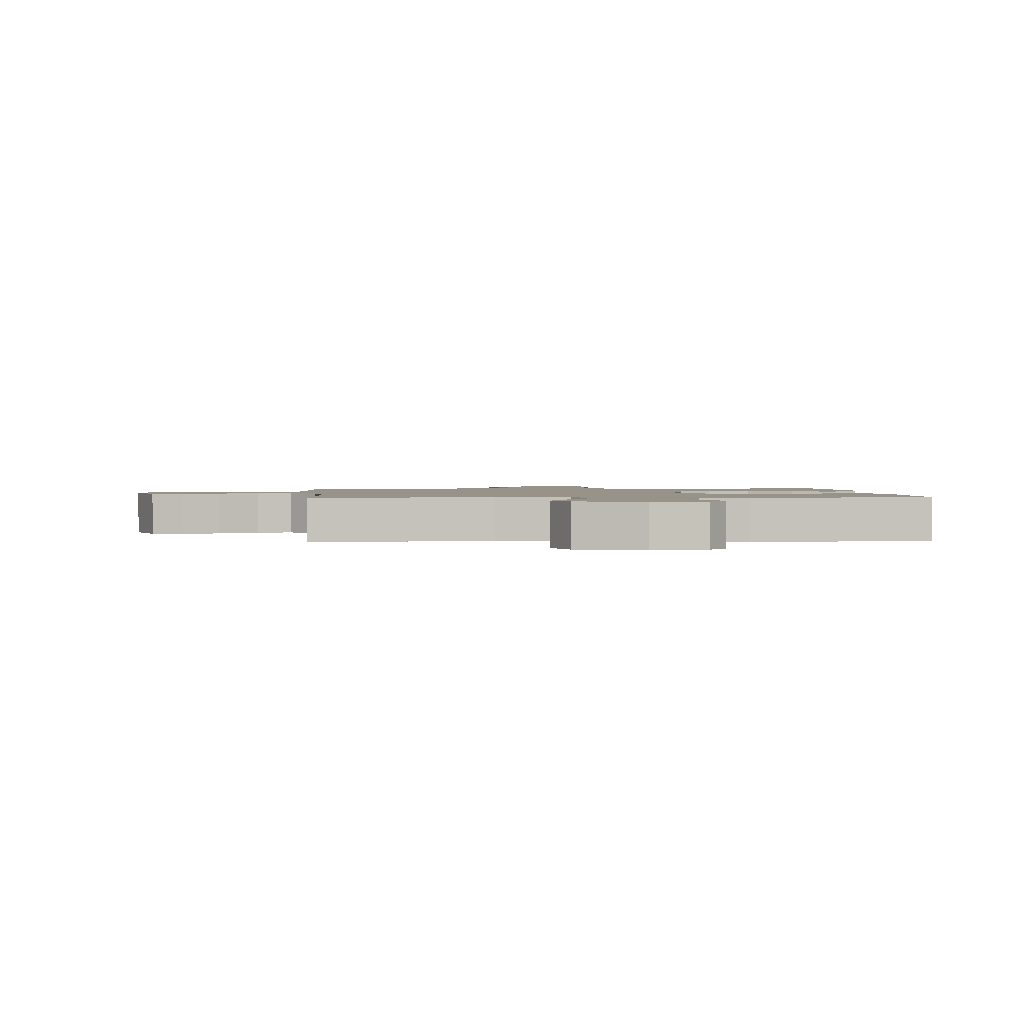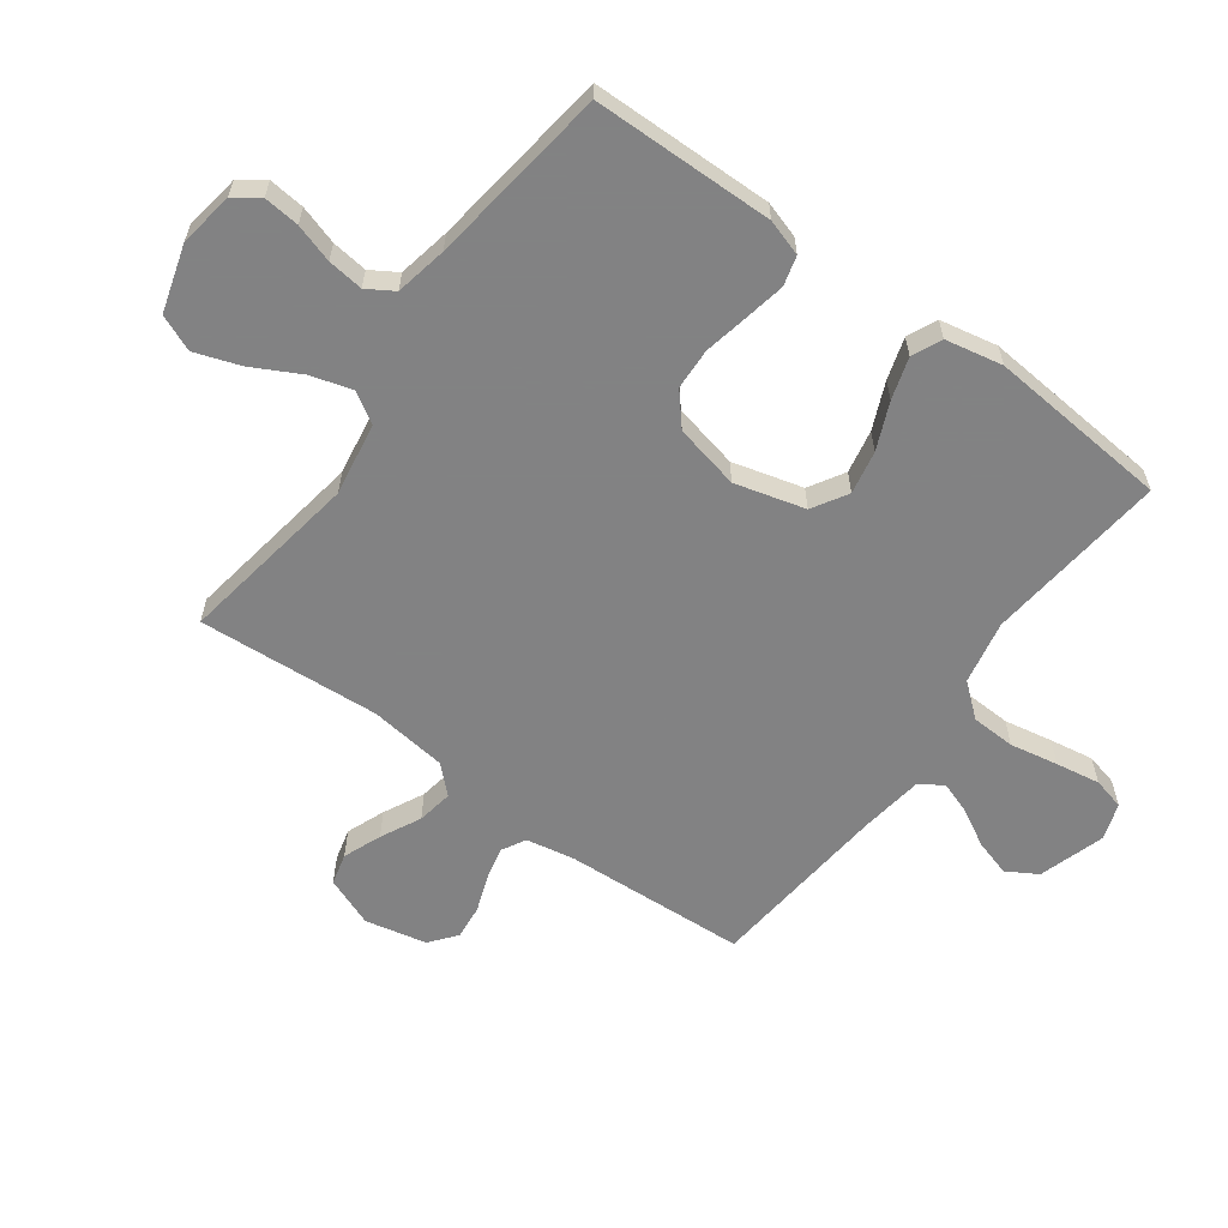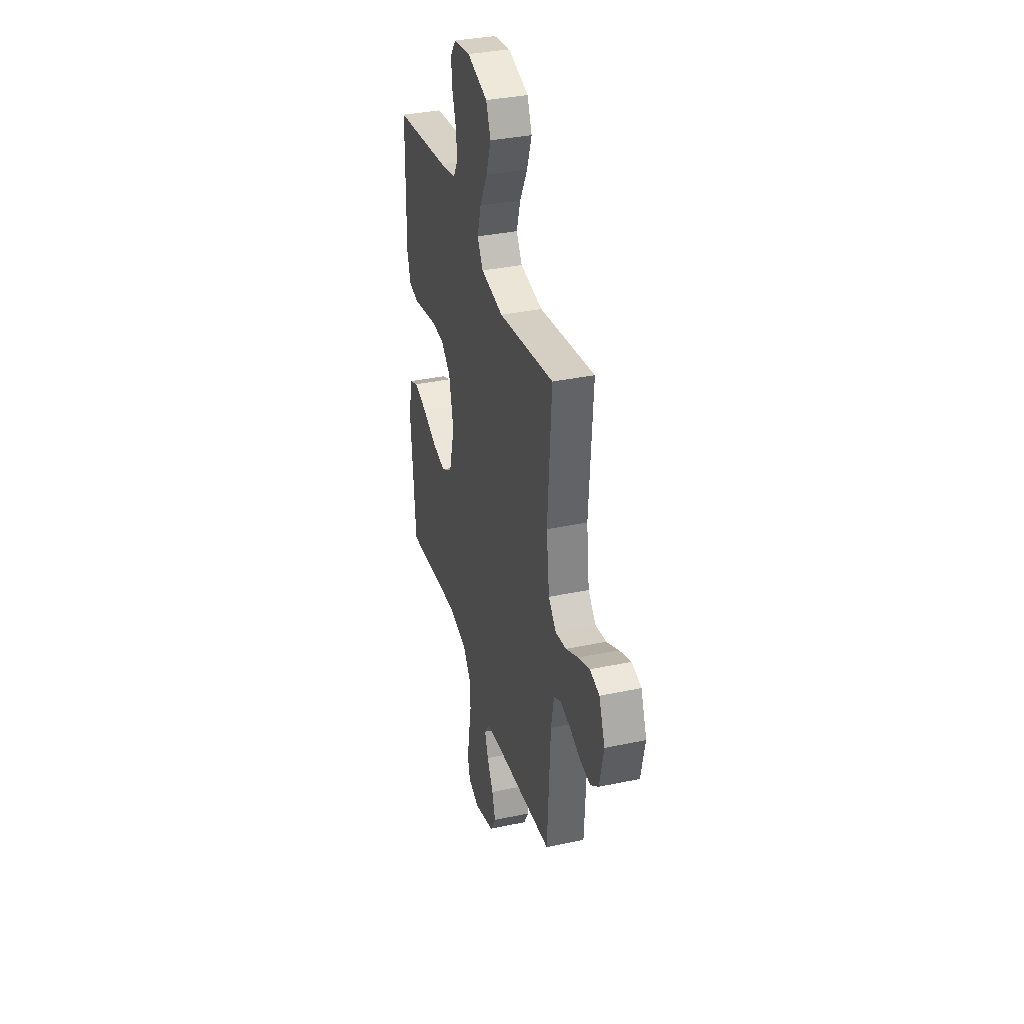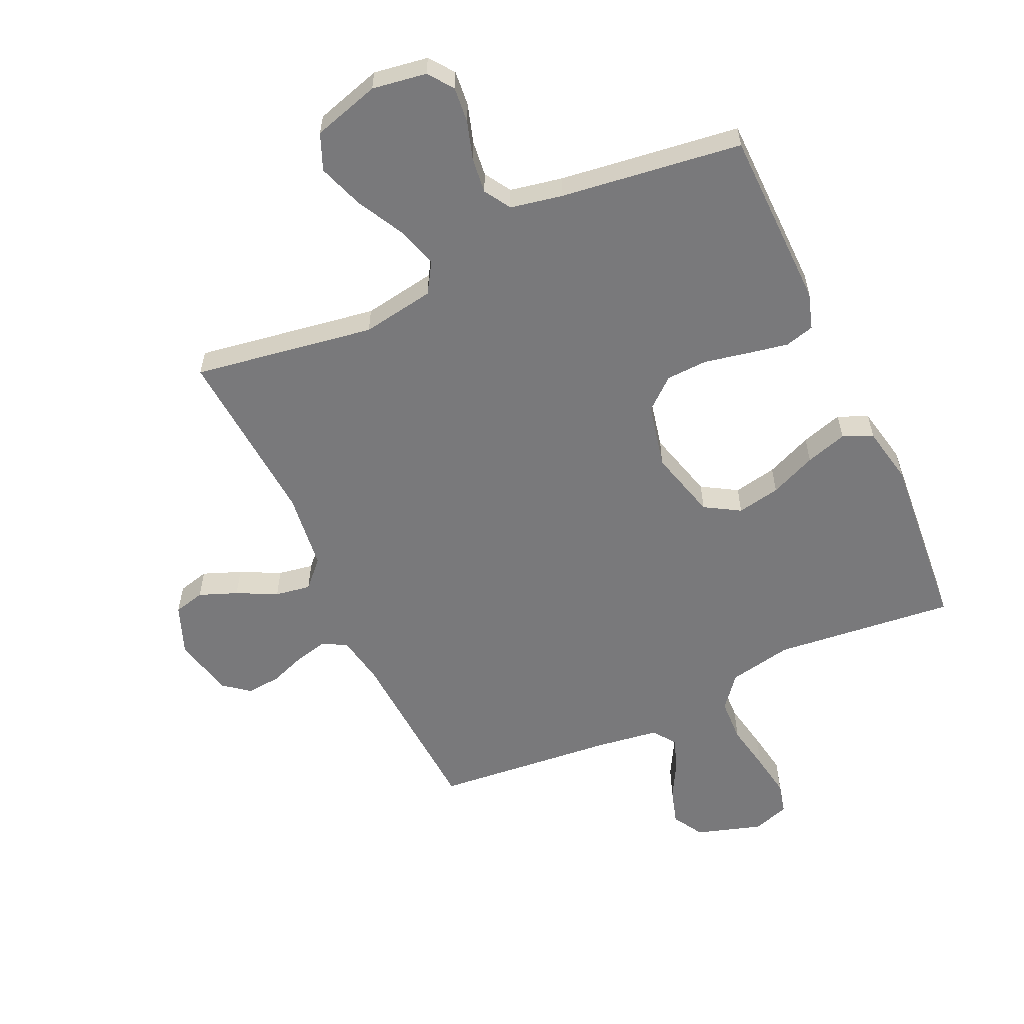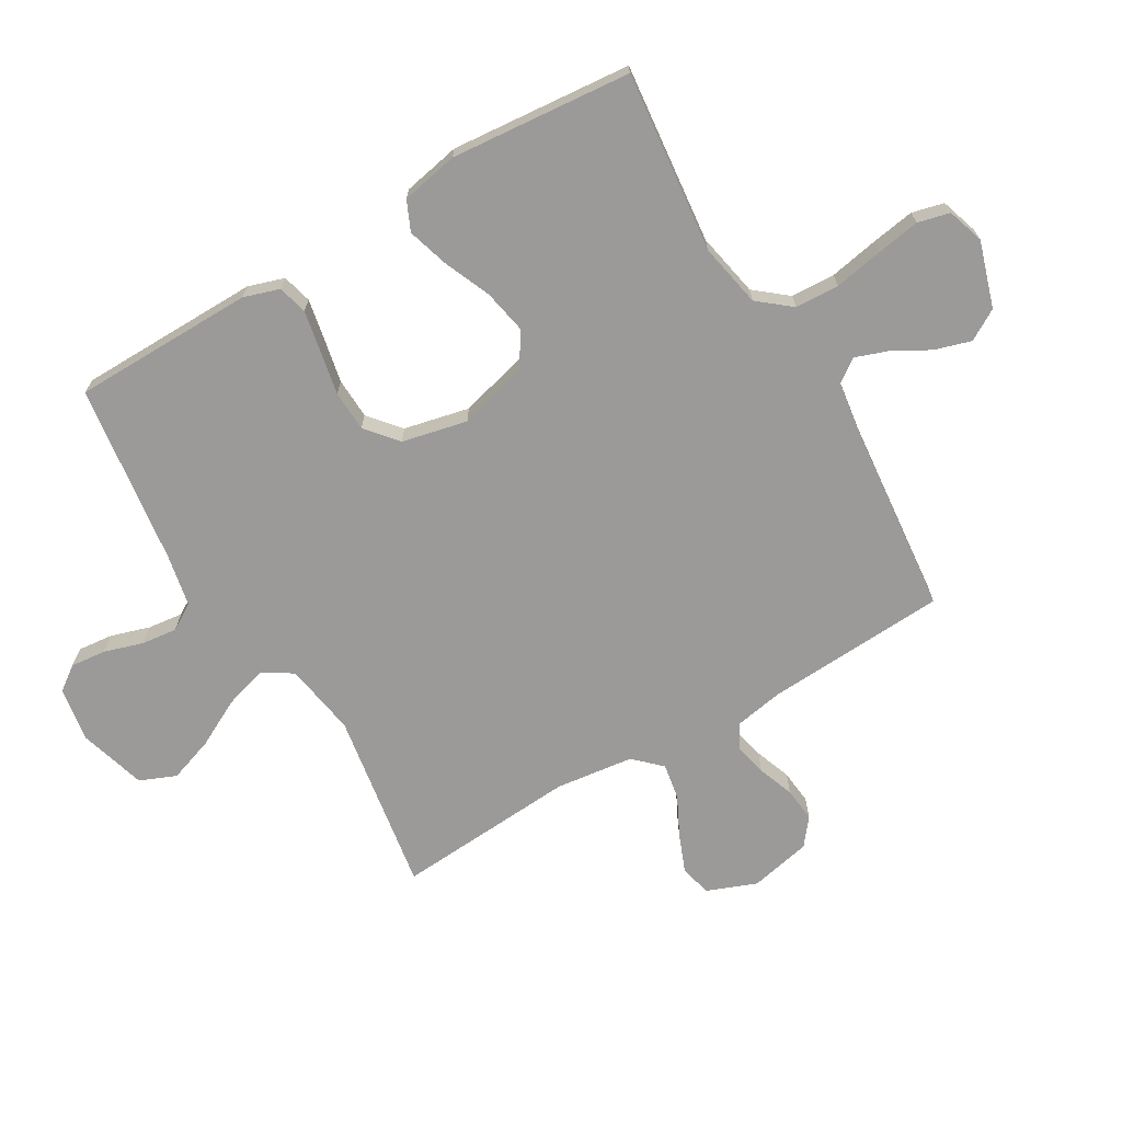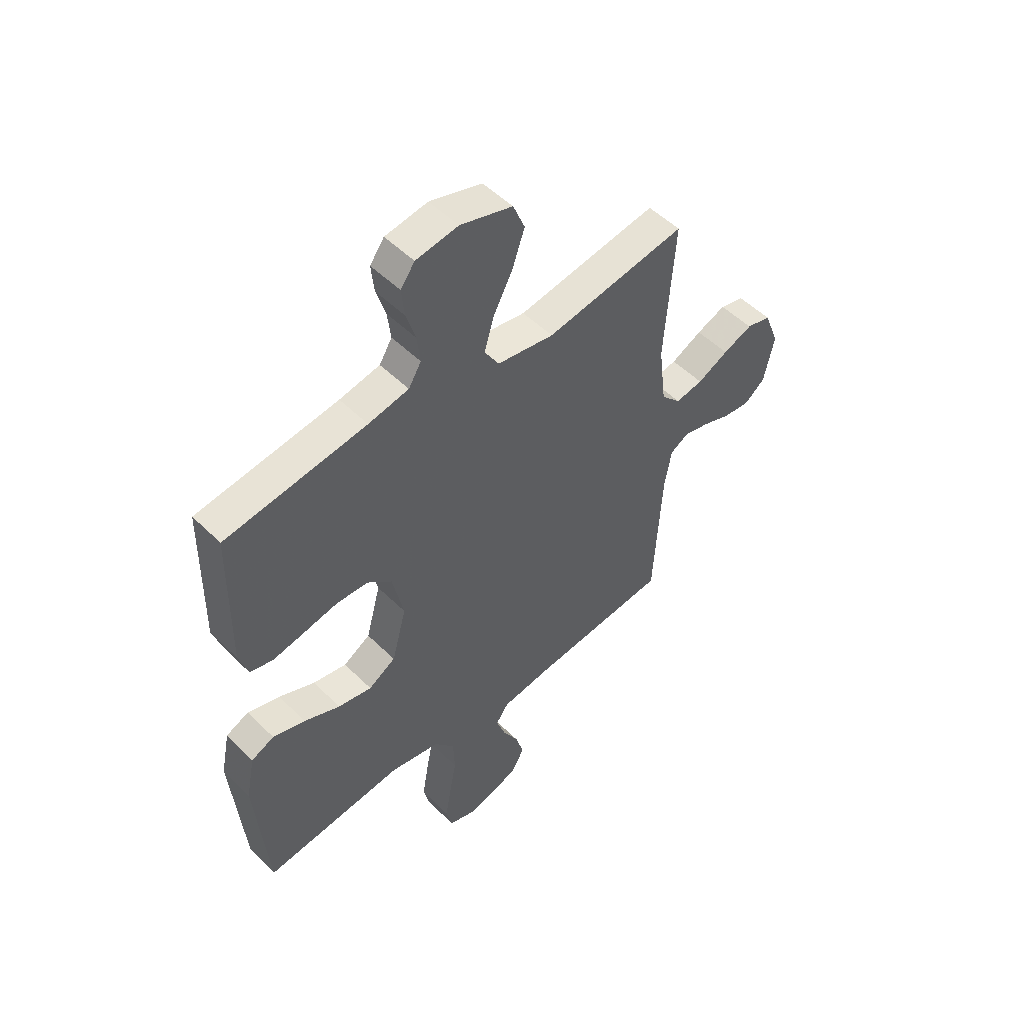
<metadata>
{"format":"obj","ext":"obj","renderer":"f3d","projection":"perspective","resolution":1024,"background":"white","views":[{"elev":1.4,"azim":-3.9,"up":"+Y"},{"elev":-60.9,"azim":53.9,"up":"+Y"},{"elev":35.3,"azim":-105.7,"up":"+Z"},{"elev":-57.9,"azim":24.8,"up":"+Y"},{"elev":-69.5,"azim":120.4,"up":"+Y"},{"elev":51.2,"azim":136.9,"up":"+Z"}]}
</metadata>
<code>
v -0.5 0.07 -0.5
v -0.517 0.07 -0.2
v -0.532 0.07 -0.118
v -0.572 0.07 -0.096
v -0.626 0.07 -0.109
v -0.686 0.07 -0.131
v -0.743 0.07 -0.137
v -0.787 0.07 -0.102
v -0.809 0.07 0
v -0.777 0.07 0.082
v -0.725 0.07 0.095
v -0.662 0.07 0.07
v -0.596 0.07 0.037
v -0.537 0.07 0.027
v -0.495 0.07 0.071
v -0.479 0.07 0.2
v -0.5 0.07 0.5
v -0.2 0.07 0.452
v -0.079 0.07 0.472
v -0.048 0.07 0.522
v -0.069 0.07 0.592
v -0.11 0.07 0.67
v -0.136 0.07 0.745
v -0.111 0.07 0.805
v 0 0.07 0.838
v 0.09 0.07 0.824
v 0.12 0.07 0.783
v 0.114 0.07 0.724
v 0.094 0.07 0.66
v 0.087 0.07 0.601
v 0.114 0.07 0.557
v 0.2 0.07 0.54
v 0.5 0.07 0.5
v 0.504 0.07 0.2
v 0.485 0.07 0.14
v 0.436 0.07 0.127
v 0.369 0.07 0.14
v 0.295 0.07 0.155
v 0.227 0.07 0.152
v 0.175 0.07 0.108
v 0.151 0.07 0
v 0.182 0.07 -0.116
v 0.24 0.07 -0.151
v 0.312 0.07 -0.137
v 0.389 0.07 -0.104
v 0.458 0.07 -0.083
v 0.507 0.07 -0.105
v 0.526 0.07 -0.2
v 0.5 0.07 -0.5
v 0.2 0.07 -0.468
v 0.094 0.07 -0.489
v 0.05 0.07 -0.543
v 0.047 0.07 -0.616
v 0.062 0.07 -0.696
v 0.074 0.07 -0.769
v 0.061 0.07 -0.822
v 0 0.07 -0.842
v -0.109 0.07 -0.808
v -0.139 0.07 -0.757
v -0.121 0.07 -0.697
v -0.087 0.07 -0.636
v -0.068 0.07 -0.582
v -0.095 0.07 -0.544
v -0.2 0.07 -0.529
v -0.5 0 -0.5
v -0.517 0 -0.2
v -0.532 0 -0.118
v -0.572 0 -0.096
v -0.626 0 -0.109
v -0.686 0 -0.131
v -0.743 0 -0.137
v -0.787 0 -0.102
v -0.809 0 0
v -0.777 0 0.082
v -0.725 0 0.095
v -0.662 0 0.07
v -0.596 0 0.037
v -0.537 0 0.027
v -0.495 0 0.071
v -0.479 0 0.2
v -0.5 0 0.5
v -0.2 0 0.452
v -0.079 0 0.472
v -0.048 0 0.522
v -0.069 0 0.592
v -0.11 0 0.67
v -0.136 0 0.745
v -0.111 0 0.805
v 0 0 0.838
v 0.09 0 0.824
v 0.12 0 0.783
v 0.114 0 0.724
v 0.094 0 0.66
v 0.087 0 0.601
v 0.114 0 0.557
v 0.2 0 0.54
v 0.5 0 0.5
v 0.504 0 0.2
v 0.485 0 0.14
v 0.436 0 0.127
v 0.369 0 0.14
v 0.295 0 0.155
v 0.227 0 0.152
v 0.175 0 0.108
v 0.151 0 0
v 0.182 0 -0.116
v 0.24 0 -0.151
v 0.312 0 -0.137
v 0.389 0 -0.104
v 0.458 0 -0.083
v 0.507 0 -0.105
v 0.526 0 -0.2
v 0.5 0 -0.5
v 0.2 0 -0.468
v 0.094 0 -0.489
v 0.05 0 -0.543
v 0.047 0 -0.616
v 0.062 0 -0.696
v 0.074 0 -0.769
v 0.061 0 -0.822
v 0 0 -0.842
v -0.109 0 -0.808
v -0.139 0 -0.757
v -0.121 0 -0.697
v -0.087 0 -0.636
v -0.068 0 -0.582
v -0.095 0 -0.544
v -0.2 0 -0.529
f 59 60 61
f 58 59 61
f 57 58 61
f 56 57 61
f 55 56 61
f 54 55 61
f 53 54 61
f 52 53 61 62
f 51 52 62 63
f 48 49 50
f 47 48 50
f 46 47 50
f 45 46 50
f 44 45 50
f 43 44 50 51
f 51 63 64
f 43 51 64
f 42 43 64
f 36 37 38
f 35 36 38
f 34 35 38
f 33 34 38
f 32 33 38
f 31 32 38 39
f 30 31 39 40
f 27 28 29
f 26 27 29
f 25 26 29
f 24 25 29
f 23 24 29
f 22 23 29
f 21 22 29
f 20 21 29 30
f 30 40 41
f 20 30 41
f 19 20 41
f 16 17 18
f 64 1 2
f 42 64 2
f 41 42 2
f 19 41 2
f 18 19 2
f 16 18 2
f 15 16 2
f 11 12 13
f 10 11 13
f 9 10 13
f 8 9 13
f 7 8 13
f 6 7 13
f 5 6 13
f 14 15 2 3
f 4 5 13 14
f 3 4 14
f 125 124 123
f 125 123 122
f 125 122 121
f 125 121 120
f 125 120 119
f 125 119 118
f 125 118 117
f 126 125 117 116
f 127 126 116 115
f 114 113 112
f 114 112 111
f 114 111 110
f 114 110 109
f 114 109 108
f 115 114 108 107
f 128 127 115
f 128 115 107
f 128 107 106
f 102 101 100
f 102 100 99
f 102 99 98
f 102 98 97
f 102 97 96
f 103 102 96 95
f 104 103 95 94
f 93 92 91
f 93 91 90
f 93 90 89
f 93 89 88
f 93 88 87
f 93 87 86
f 93 86 85
f 94 93 85 84
f 105 104 94
f 105 94 84
f 105 84 83
f 82 81 80
f 66 65 128
f 66 128 106
f 66 106 105
f 66 105 83
f 66 83 82
f 66 82 80
f 66 80 79
f 77 76 75
f 77 75 74
f 77 74 73
f 77 73 72
f 77 72 71
f 77 71 70
f 77 70 69
f 67 66 79 78
f 78 77 69 68
f 78 68 67
f 1 65 66 2
f 2 66 67 3
f 3 67 68 4
f 4 68 69 5
f 5 69 70 6
f 6 70 71 7
f 7 71 72 8
f 8 72 73 9
f 9 73 74 10
f 10 74 75 11
f 11 75 76 12
f 12 76 77 13
f 13 77 78 14
f 14 78 79 15
f 15 79 80 16
f 16 80 81 17
f 17 81 82 18
f 18 82 83 19
f 19 83 84 20
f 20 84 85 21
f 21 85 86 22
f 22 86 87 23
f 23 87 88 24
f 24 88 89 25
f 25 89 90 26
f 26 90 91 27
f 27 91 92 28
f 28 92 93 29
f 29 93 94 30
f 30 94 95 31
f 31 95 96 32
f 32 96 97 33
f 33 97 98 34
f 34 98 99 35
f 35 99 100 36
f 36 100 101 37
f 37 101 102 38
f 38 102 103 39
f 39 103 104 40
f 40 104 105 41
f 41 105 106 42
f 42 106 107 43
f 43 107 108 44
f 44 108 109 45
f 45 109 110 46
f 46 110 111 47
f 47 111 112 48
f 48 112 113 49
f 49 113 114 50
f 50 114 115 51
f 51 115 116 52
f 52 116 117 53
f 53 117 118 54
f 54 118 119 55
f 55 119 120 56
f 56 120 121 57
f 57 121 122 58
f 58 122 123 59
f 59 123 124 60
f 60 124 125 61
f 61 125 126 62
f 62 126 127 63
f 63 127 128 64
f 64 128 65 1

</code>
